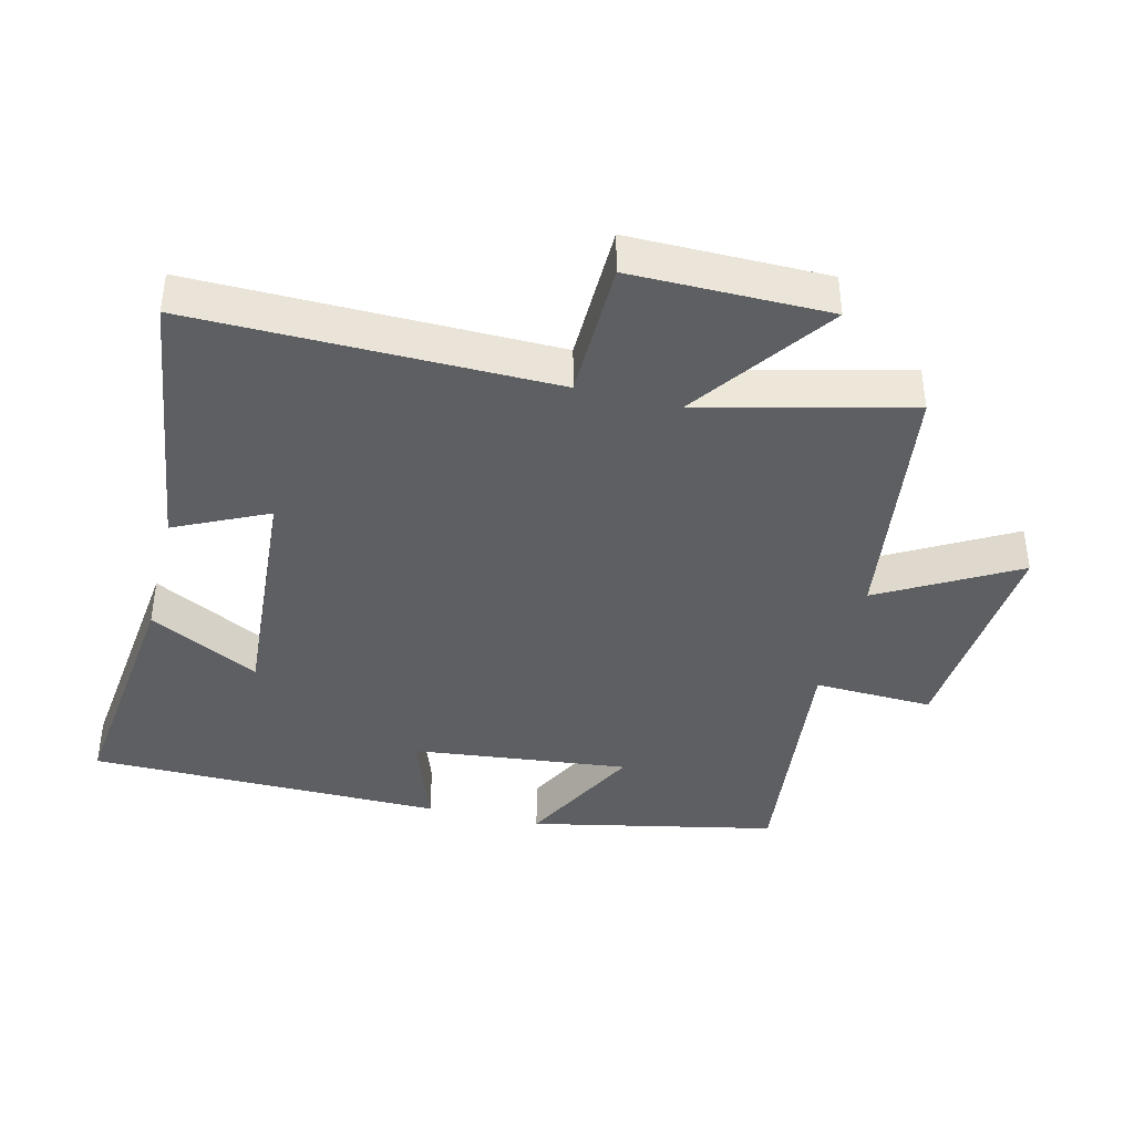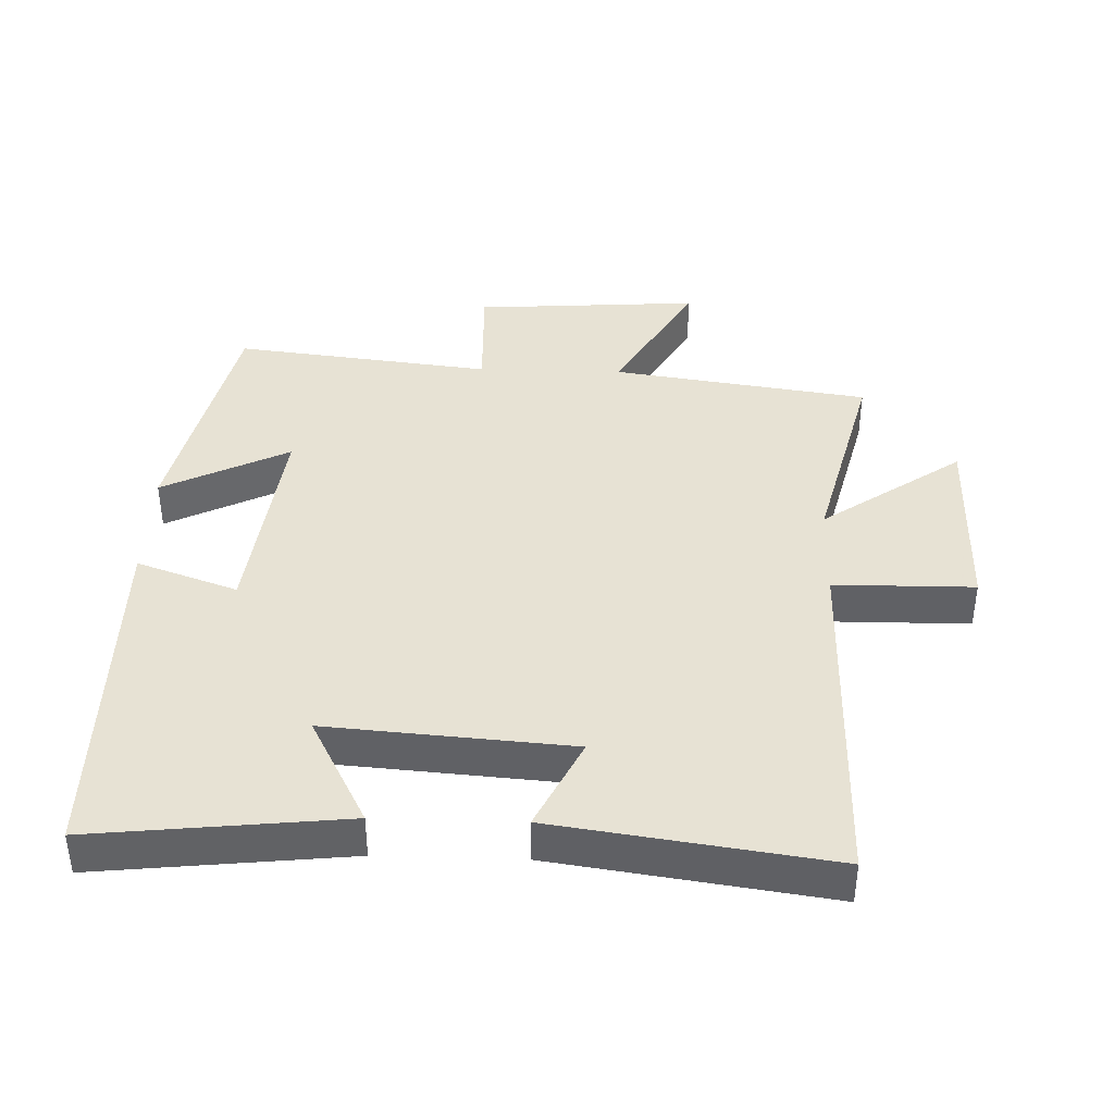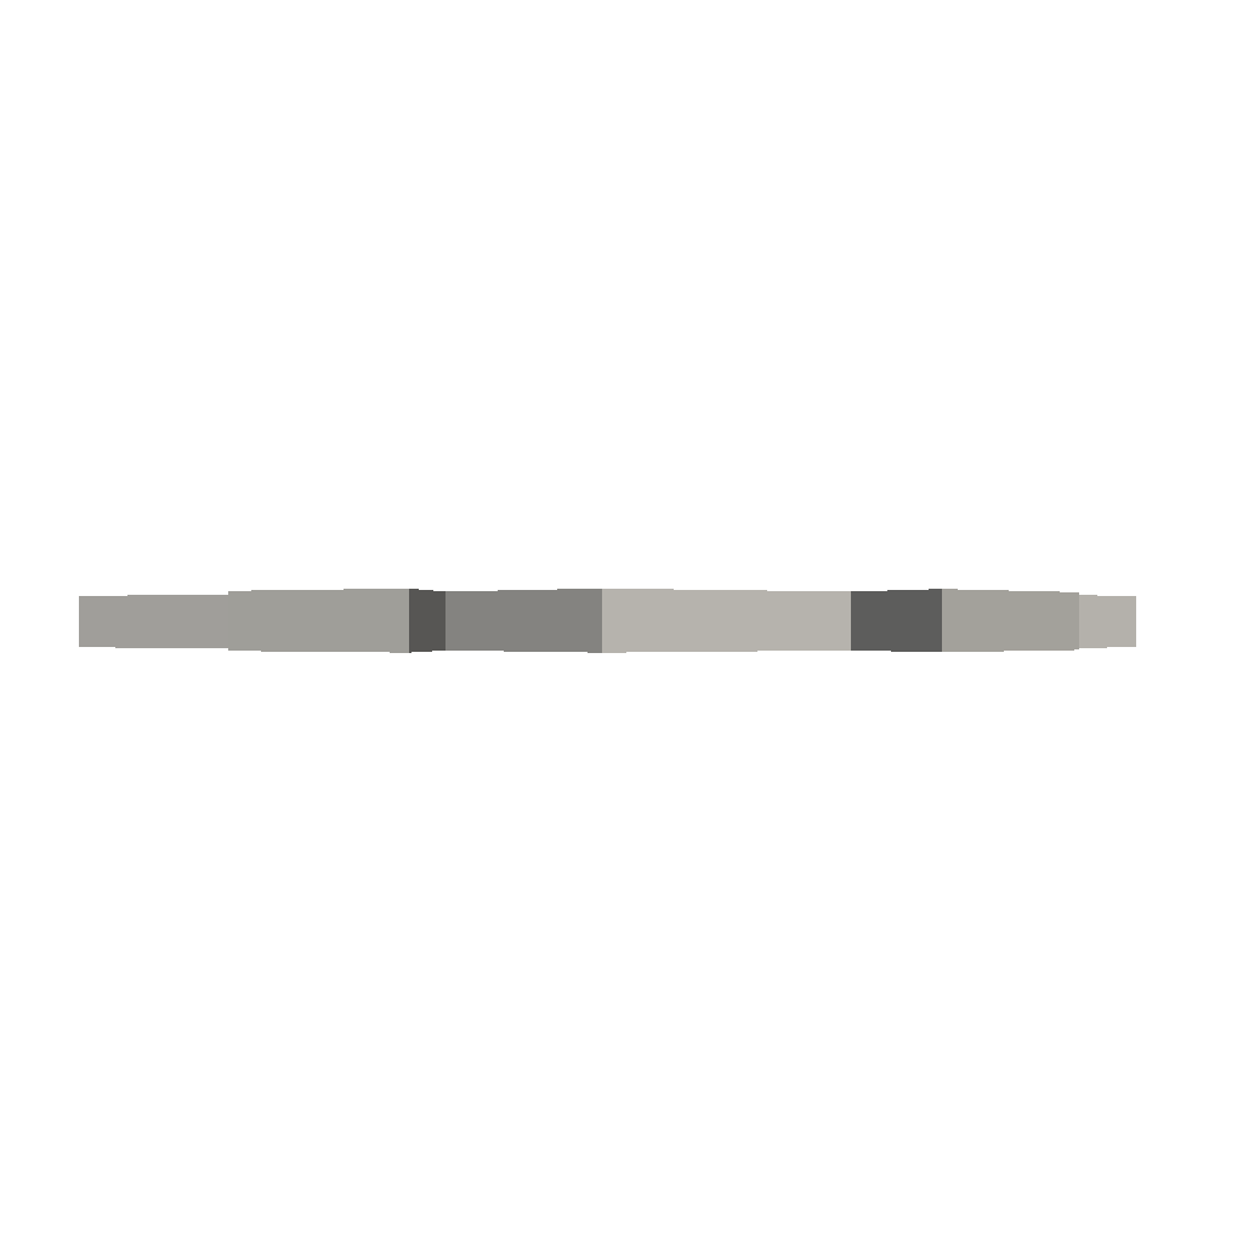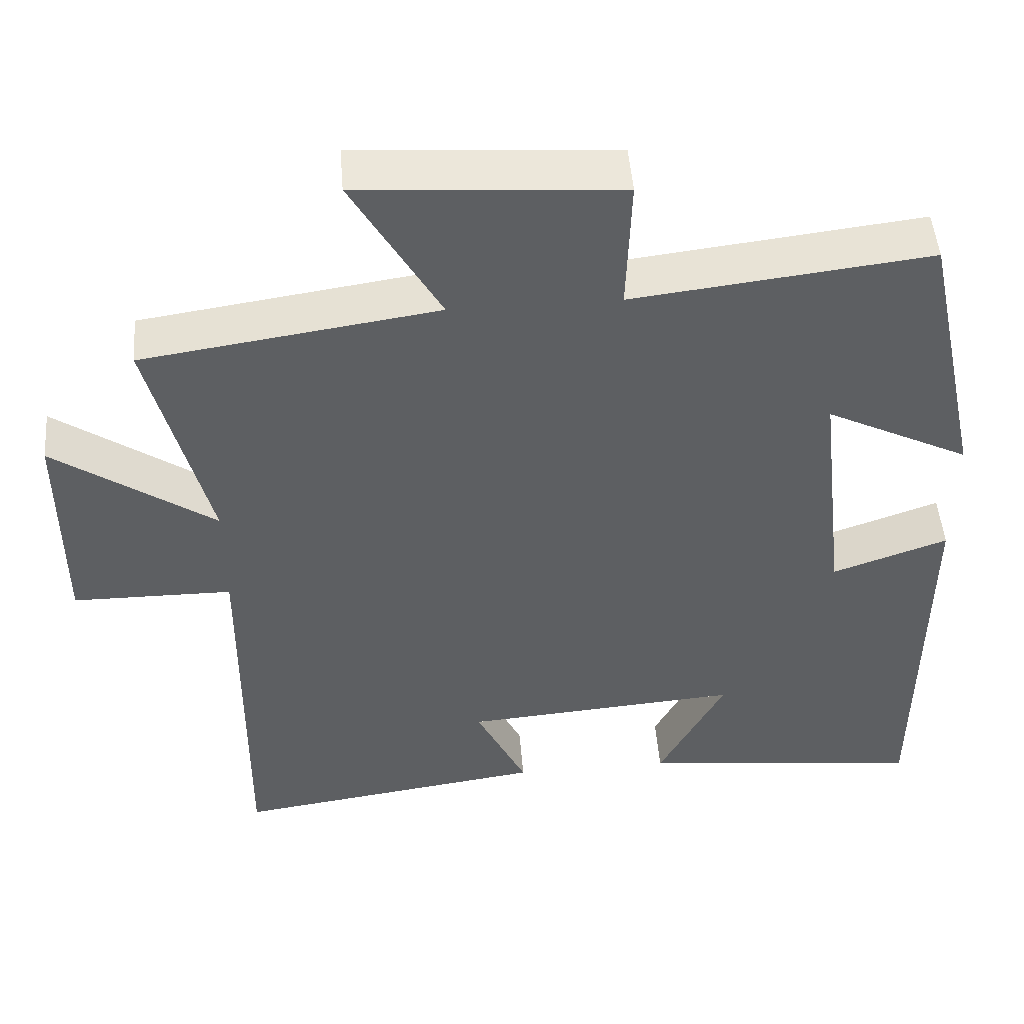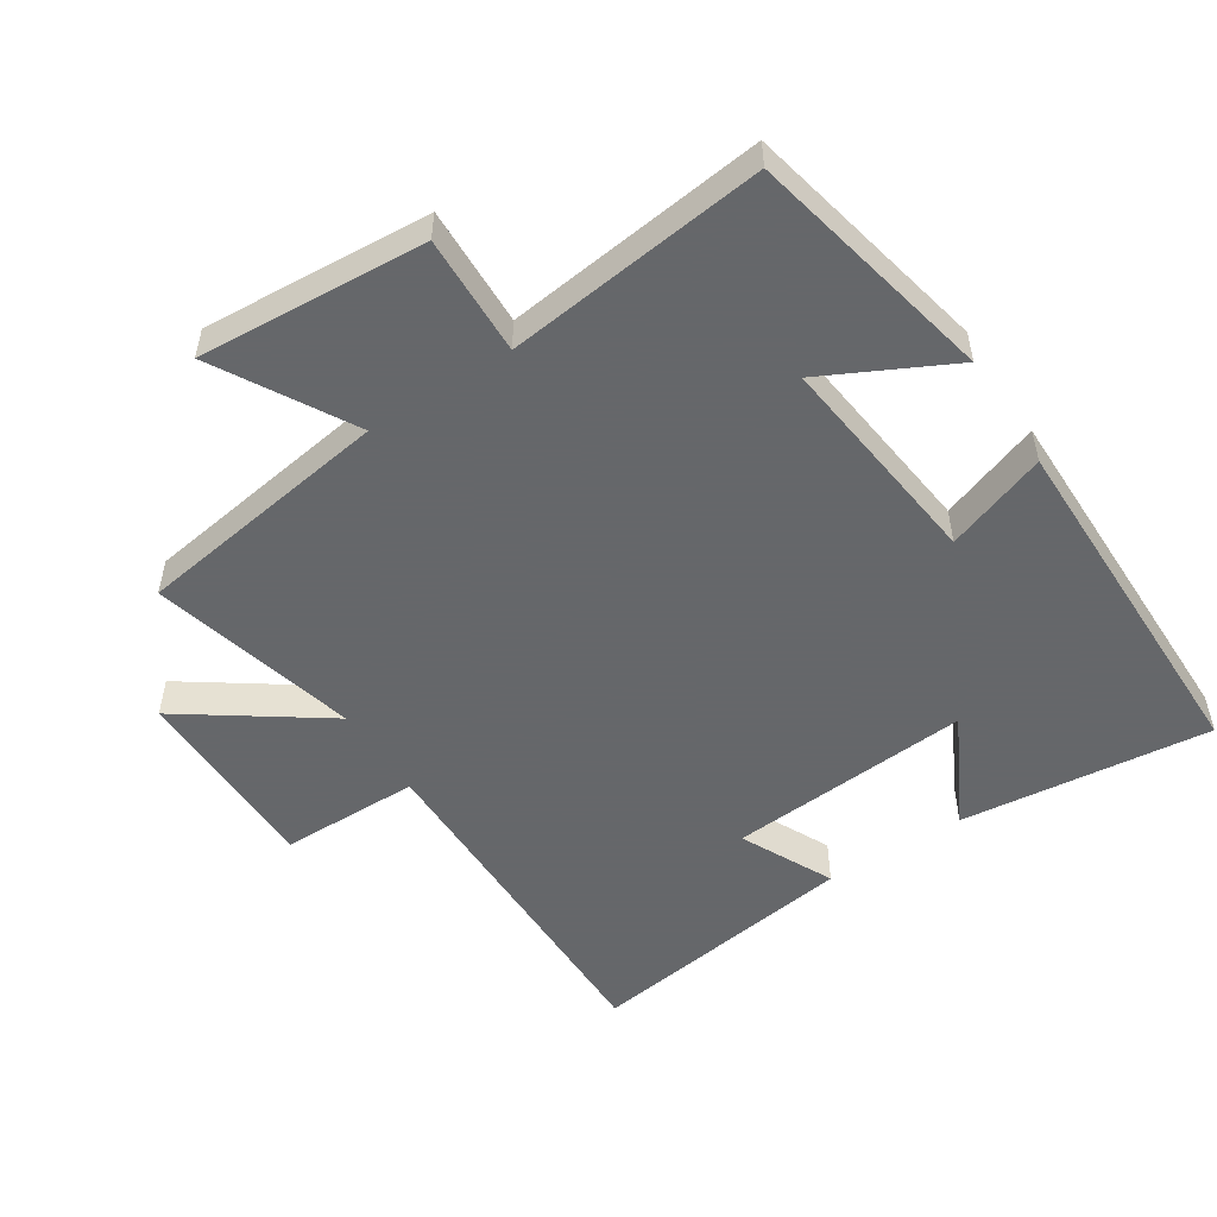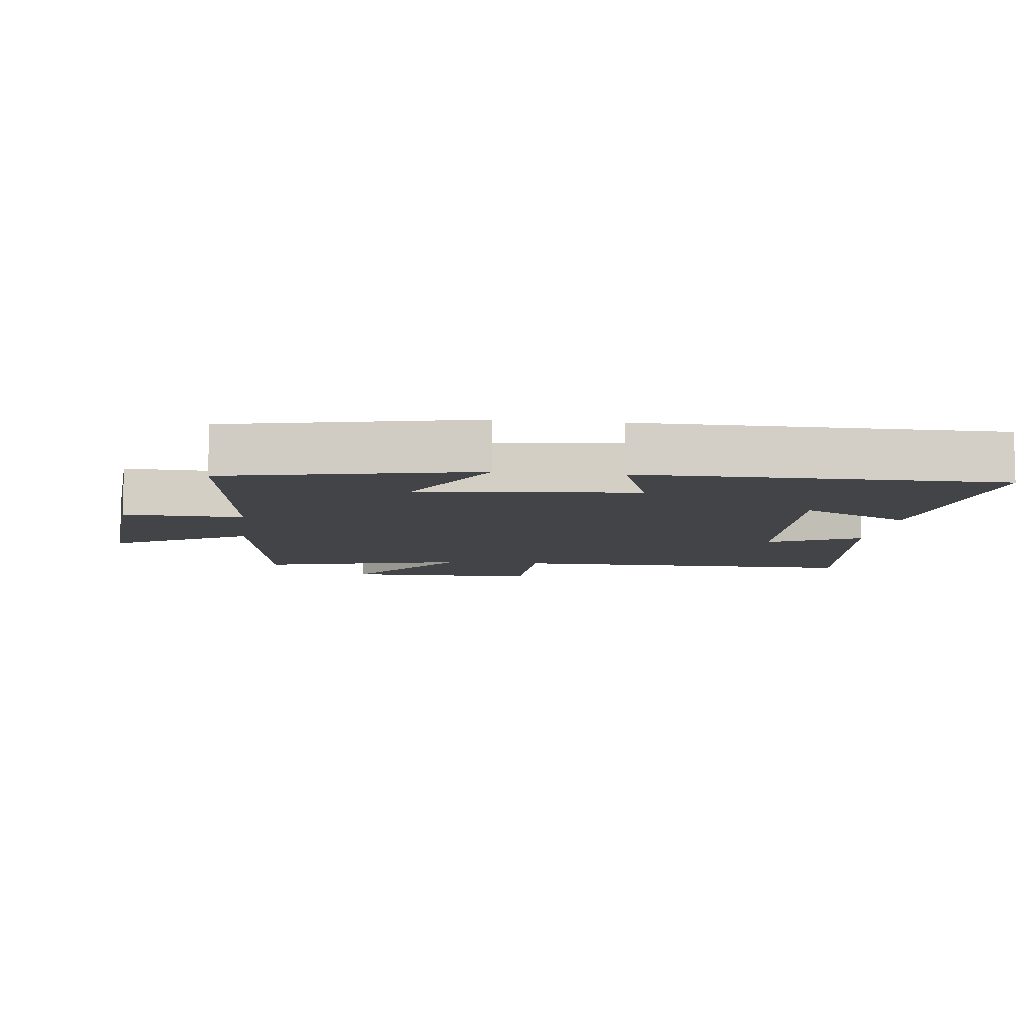
<metadata>
{"format":"obj","ext":"obj","renderer":"f3d","projection":"perspective","resolution":1024,"background":"white","views":[{"elev":-40.2,"azim":-104.2,"up":"+Y"},{"elev":39.7,"azim":-178.1,"up":"+Y"},{"elev":-0.1,"azim":-49.9,"up":"+Y"},{"elev":49.1,"azim":-4.6,"up":"+Z"},{"elev":-52.0,"azim":33.0,"up":"+Y"},{"elev":-8.2,"azim":82.9,"up":"+Y"}]}
</metadata>
<code>
v 0.42 0.07 0.546
v 0.5 0.07 0.174
v 0.31 0.07 0.27
v 0.348 0.07 -0.058
v 0.5 0.07 -0.004
v 0.498 0.07 -0.542
v 0.121 0.07 -0.5
v 0.208 0.07 -0.333
v -0.158 0.07 -0.361
v -0.091 0.07 -0.5
v -0.504 0.07 -0.559
v -0.5 0.07 -0.019
v -0.711 0.07 -0.017
v -0.711 0.07 0.279
v -0.5 0.07 0.131
v -0.578 0.07 0.443
v -0.19 0.07 0.5
v -0.306 0.07 0.704
v 0.036 0.07 0.68
v 0.03 0.07 0.5
v 0.42 0 0.546
v 0.5 0 0.174
v 0.31 0 0.27
v 0.348 0 -0.058
v 0.5 0 -0.004
v 0.498 0 -0.542
v 0.121 0 -0.5
v 0.208 0 -0.333
v -0.158 0 -0.361
v -0.091 0 -0.5
v -0.504 0 -0.559
v -0.5 0 -0.019
v -0.711 0 -0.017
v -0.711 0 0.279
v -0.5 0 0.131
v -0.578 0 0.443
v -0.19 0 0.5
v -0.306 0 0.704
v 0.036 0 0.68
v 0.03 0 0.5
f 17 18 19 20
f 15 16 17 20
f 15 20 1
f 12 13 14 15
f 12 15 1
f 9 10 11 12
f 8 9 12
f 5 6 7 8
f 4 5 8
f 3 4 8 12
f 1 2 3
f 1 3 12
f 40 39 38 37
f 40 37 36 35
f 21 40 35
f 35 34 33 32
f 21 35 32
f 32 31 30 29
f 32 29 28
f 28 27 26 25
f 28 25 24
f 32 28 24 23
f 23 22 21
f 32 23 21
f 1 21 22 2
f 2 22 23 3
f 3 23 24 4
f 4 24 25 5
f 5 25 26 6
f 6 26 27 7
f 7 27 28 8
f 8 28 29 9
f 9 29 30 10
f 10 30 31 11
f 11 31 32 12
f 12 32 33 13
f 13 33 34 14
f 14 34 35 15
f 15 35 36 16
f 16 36 37 17
f 17 37 38 18
f 18 38 39 19
f 19 39 40 20
f 20 40 21 1

</code>
